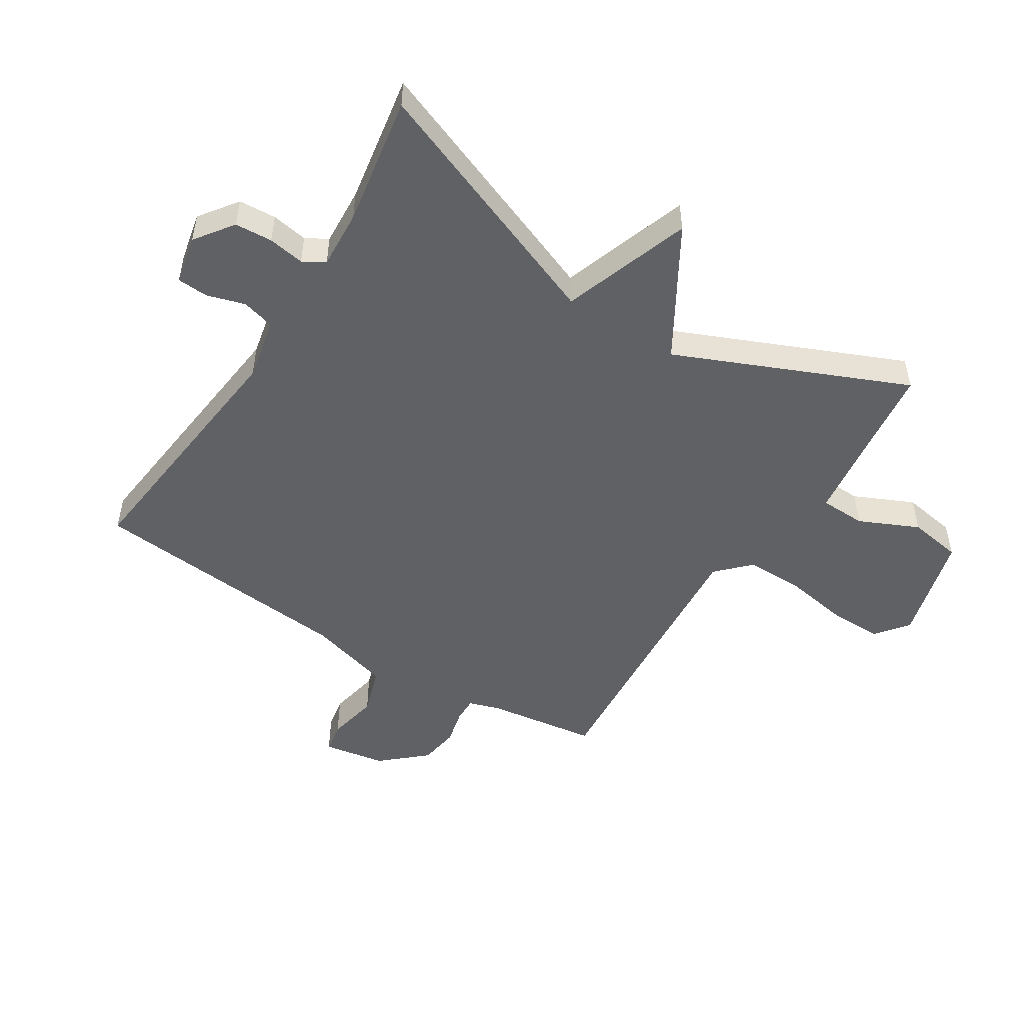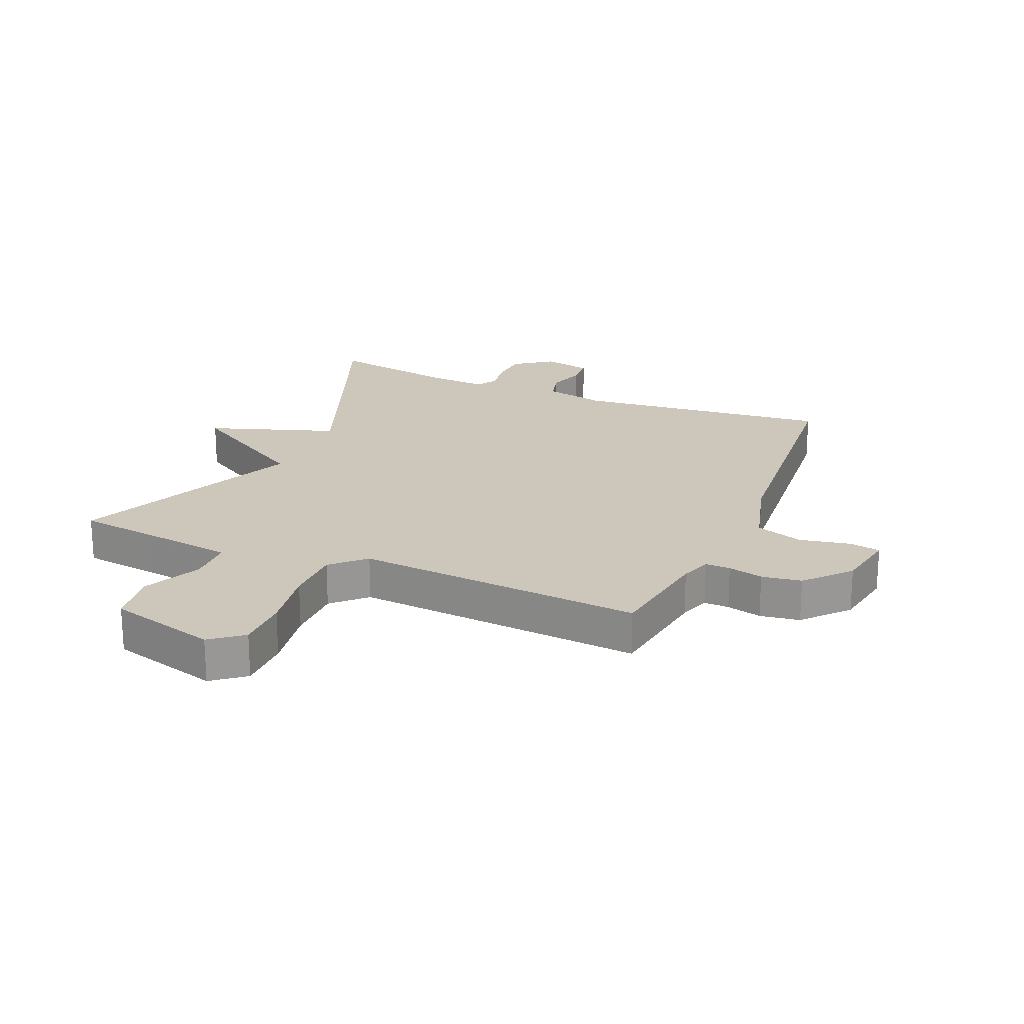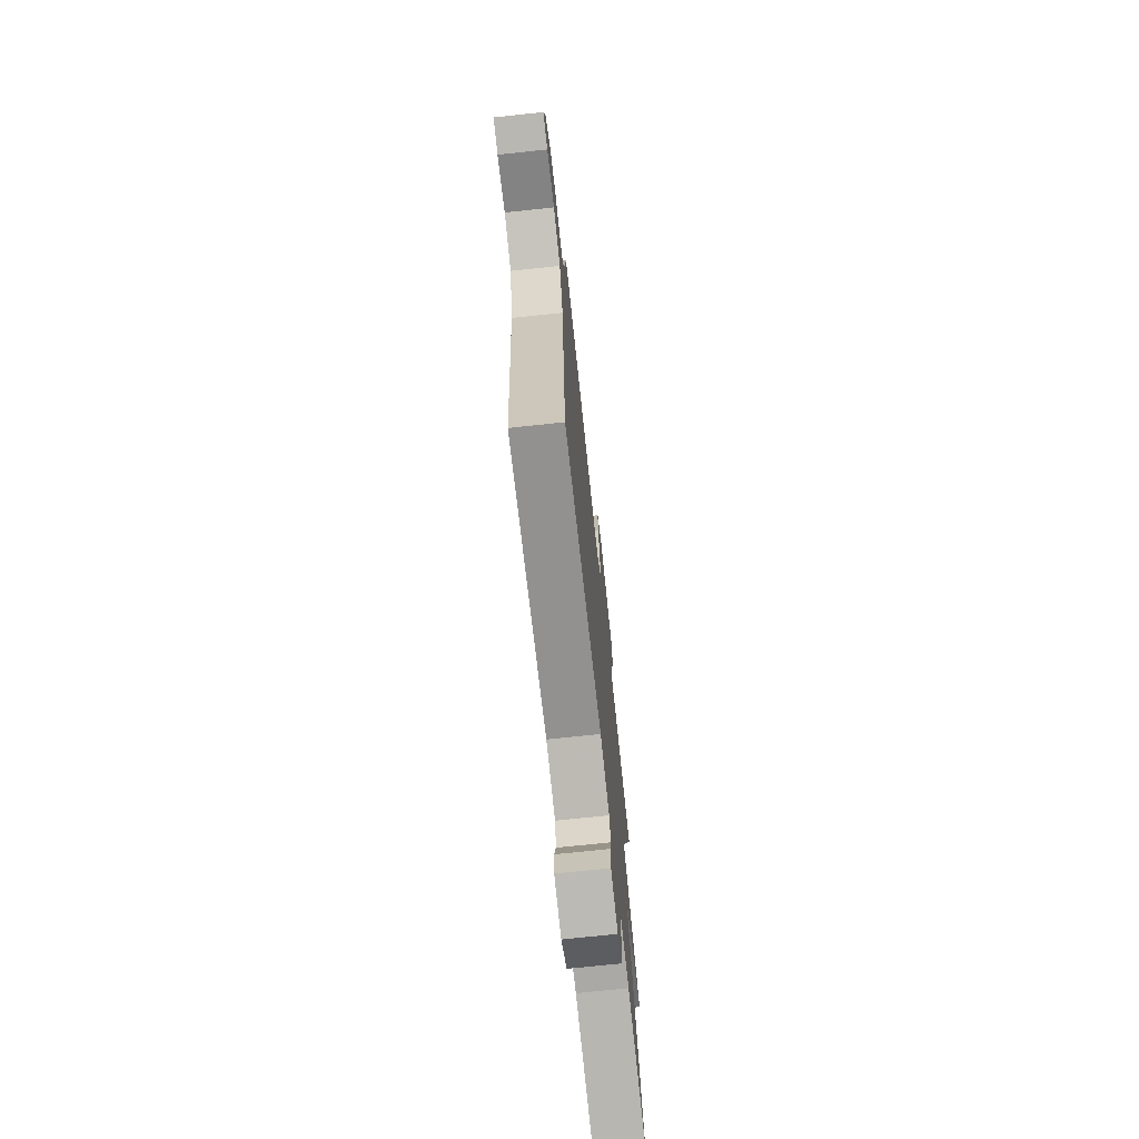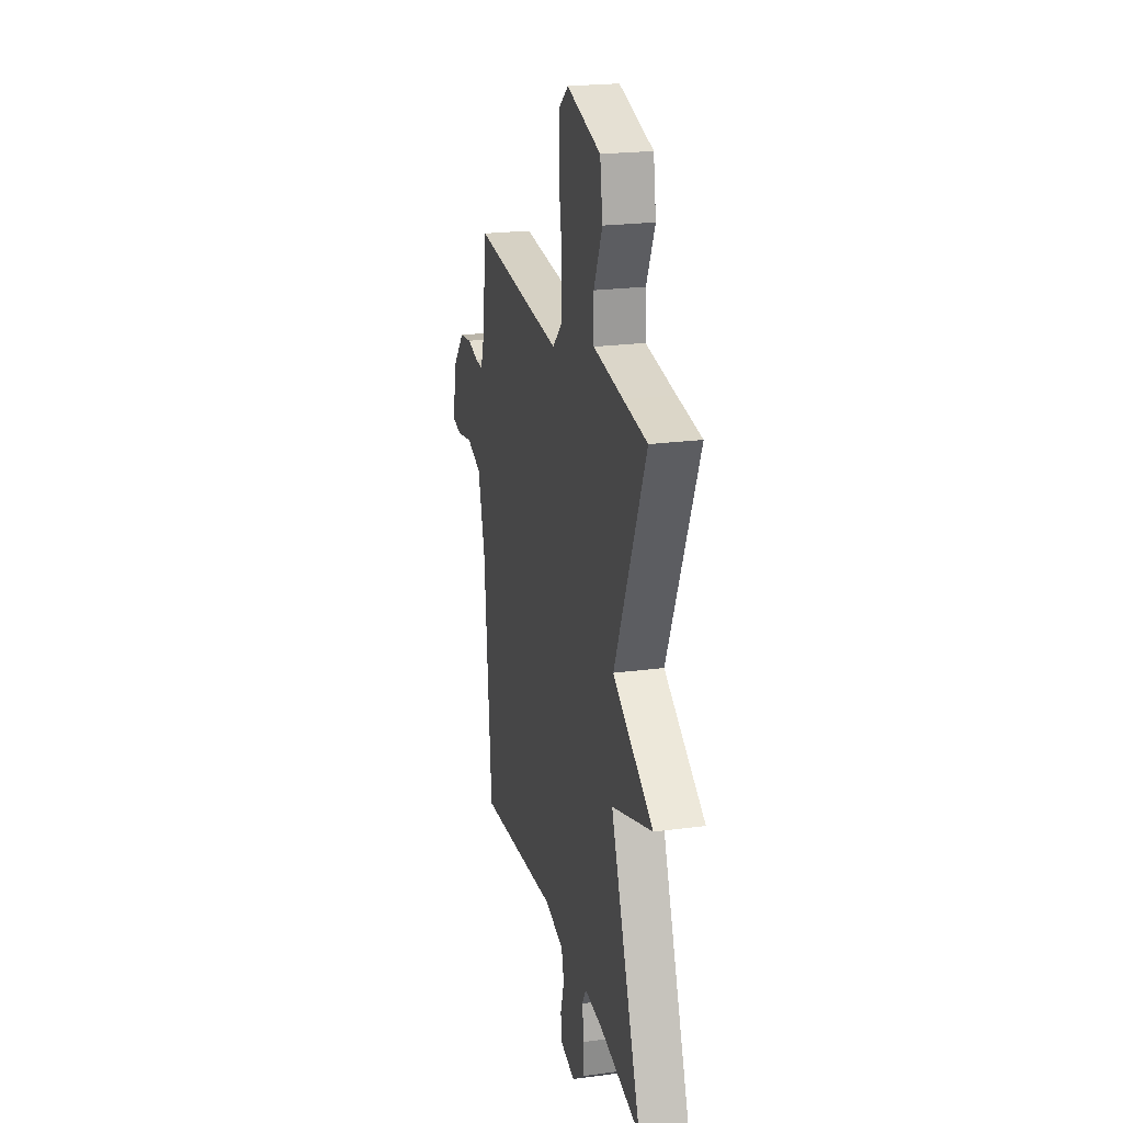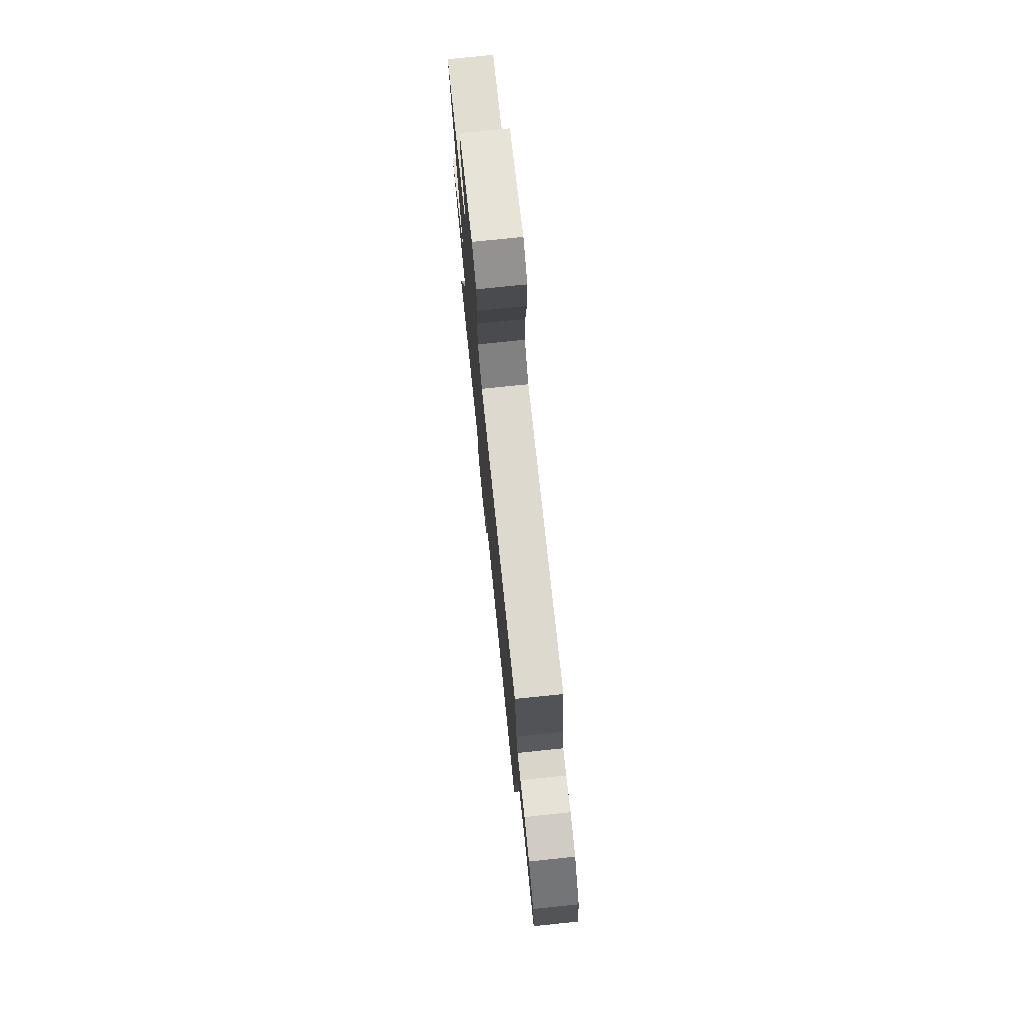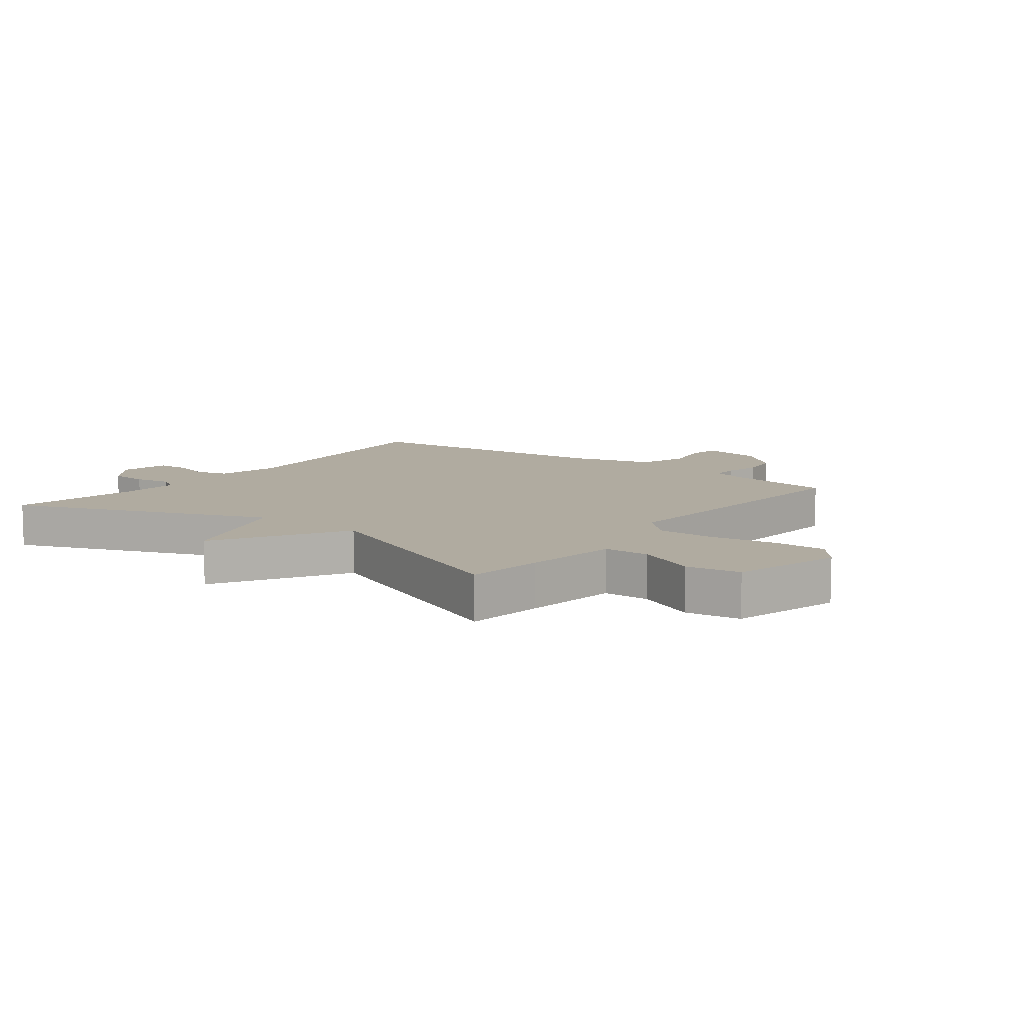
<metadata>
{"format":"obj","ext":"obj","renderer":"f3d","projection":"perspective","resolution":1024,"background":"white","views":[{"elev":-50.2,"azim":-122.3,"up":"+Y"},{"elev":21.5,"azim":23.1,"up":"+Y"},{"elev":-72.1,"azim":96.1,"up":"+Z"},{"elev":22.3,"azim":-103.0,"up":"+Z"},{"elev":75.7,"azim":84.1,"up":"+Z"},{"elev":9.8,"azim":-52.6,"up":"+Y"}]}
</metadata>
<code>
v 0.5 0.07 -0.5
v 0.073 0.07 -0.454
v -0.031 0.07 -0.476
v -0.045 0.07 -0.53
v -0.026 0.07 -0.593
v -0.029 0.07 -0.644
v -0.11 0.07 -0.661
v -0.173 0.07 -0.615
v -0.177 0.07 -0.553
v -0.167 0.07 -0.493
v -0.188 0.07 -0.457
v -0.285 0.07 -0.463
v -0.5 0.07 -0.5
v -0.336 0.07 -0.08
v -0.549 0.07 -0.007
v -0.336 0.07 0.12
v -0.5 0.07 0.5
v -0.374 0.07 0.516
v -0.218 0.07 0.537
v -0.216 0.07 0.613
v -0.261 0.07 0.711
v -0.247 0.07 0.8
v -0.067 0.07 0.849
v -0.014 0.07 0.807
v -0.014 0.07 0.718
v -0.032 0.07 0.61
v -0.032 0.07 0.515
v 0.021 0.07 0.463
v 0.5 0.07 0.5
v 0.526 0.07 0.318
v 0.543 0.07 0.266
v 0.585 0.07 0.267
v 0.643 0.07 0.281
v 0.709 0.07 0.271
v 0.774 0.07 0.198
v 0.792 0.07 0.095
v 0.741 0.07 0.086
v 0.656 0.07 0.103
v 0.577 0.07 0.077
v 0.539 0.07 -0.059
v 0.5 0 -0.5
v 0.073 0 -0.454
v -0.031 0 -0.476
v -0.045 0 -0.53
v -0.026 0 -0.593
v -0.029 0 -0.644
v -0.11 0 -0.661
v -0.173 0 -0.615
v -0.177 0 -0.553
v -0.167 0 -0.493
v -0.188 0 -0.457
v -0.285 0 -0.463
v -0.5 0 -0.5
v -0.336 0 -0.08
v -0.549 0 -0.007
v -0.336 0 0.12
v -0.5 0 0.5
v -0.374 0 0.516
v -0.218 0 0.537
v -0.216 0 0.613
v -0.261 0 0.711
v -0.247 0 0.8
v -0.067 0 0.849
v -0.014 0 0.807
v -0.014 0 0.718
v -0.032 0 0.61
v -0.032 0 0.515
v 0.021 0 0.463
v 0.5 0 0.5
v 0.526 0 0.318
v 0.543 0 0.266
v 0.585 0 0.267
v 0.643 0 0.281
v 0.709 0 0.271
v 0.774 0 0.198
v 0.792 0 0.095
v 0.741 0 0.086
v 0.656 0 0.103
v 0.577 0 0.077
v 0.539 0 -0.059
f 36 37 38
f 35 36 38
f 34 35 38
f 33 34 38
f 32 33 38
f 31 32 38 39
f 30 31 39 40
f 40 1 2
f 30 40 2
f 29 30 2
f 28 29 2
f 24 25 26
f 23 24 26
f 22 23 26
f 21 22 26
f 20 21 26
f 19 20 26 27
f 28 2 3
f 27 28 3
f 19 27 3
f 18 19 3
f 14 15 16
f 12 13 14
f 11 12 14 16
f 10 11 16
f 8 9 10
f 7 8 10
f 6 7 10
f 5 6 10
f 4 5 10
f 4 10 16
f 16 17 18
f 4 16 18
f 3 4 18
f 78 77 76
f 78 76 75
f 78 75 74
f 78 74 73
f 78 73 72
f 79 78 72 71
f 80 79 71 70
f 42 41 80
f 42 80 70
f 42 70 69
f 42 69 68
f 66 65 64
f 66 64 63
f 66 63 62
f 66 62 61
f 66 61 60
f 67 66 60 59
f 43 42 68
f 43 68 67
f 43 67 59
f 43 59 58
f 56 55 54
f 54 53 52
f 56 54 52 51
f 56 51 50
f 50 49 48
f 50 48 47
f 50 47 46
f 50 46 45
f 50 45 44
f 56 50 44
f 58 57 56
f 58 56 44
f 58 44 43
f 1 41 42 2
f 2 42 43 3
f 3 43 44 4
f 4 44 45 5
f 5 45 46 6
f 6 46 47 7
f 7 47 48 8
f 8 48 49 9
f 9 49 50 10
f 10 50 51 11
f 11 51 52 12
f 12 52 53 13
f 13 53 54 14
f 14 54 55 15
f 15 55 56 16
f 16 56 57 17
f 17 57 58 18
f 18 58 59 19
f 19 59 60 20
f 20 60 61 21
f 21 61 62 22
f 22 62 63 23
f 23 63 64 24
f 24 64 65 25
f 25 65 66 26
f 26 66 67 27
f 27 67 68 28
f 28 68 69 29
f 29 69 70 30
f 30 70 71 31
f 31 71 72 32
f 32 72 73 33
f 33 73 74 34
f 34 74 75 35
f 35 75 76 36
f 36 76 77 37
f 37 77 78 38
f 38 78 79 39
f 39 79 80 40
f 40 80 41 1

</code>
